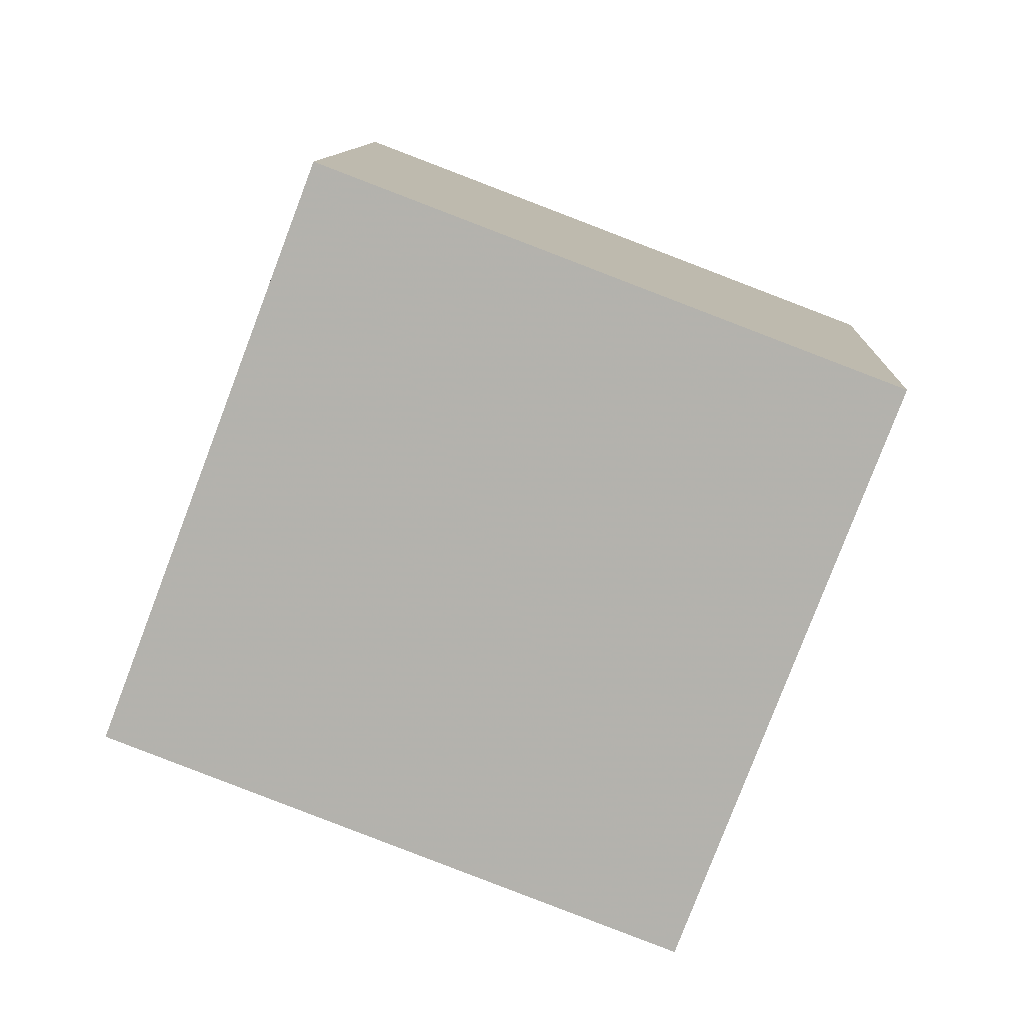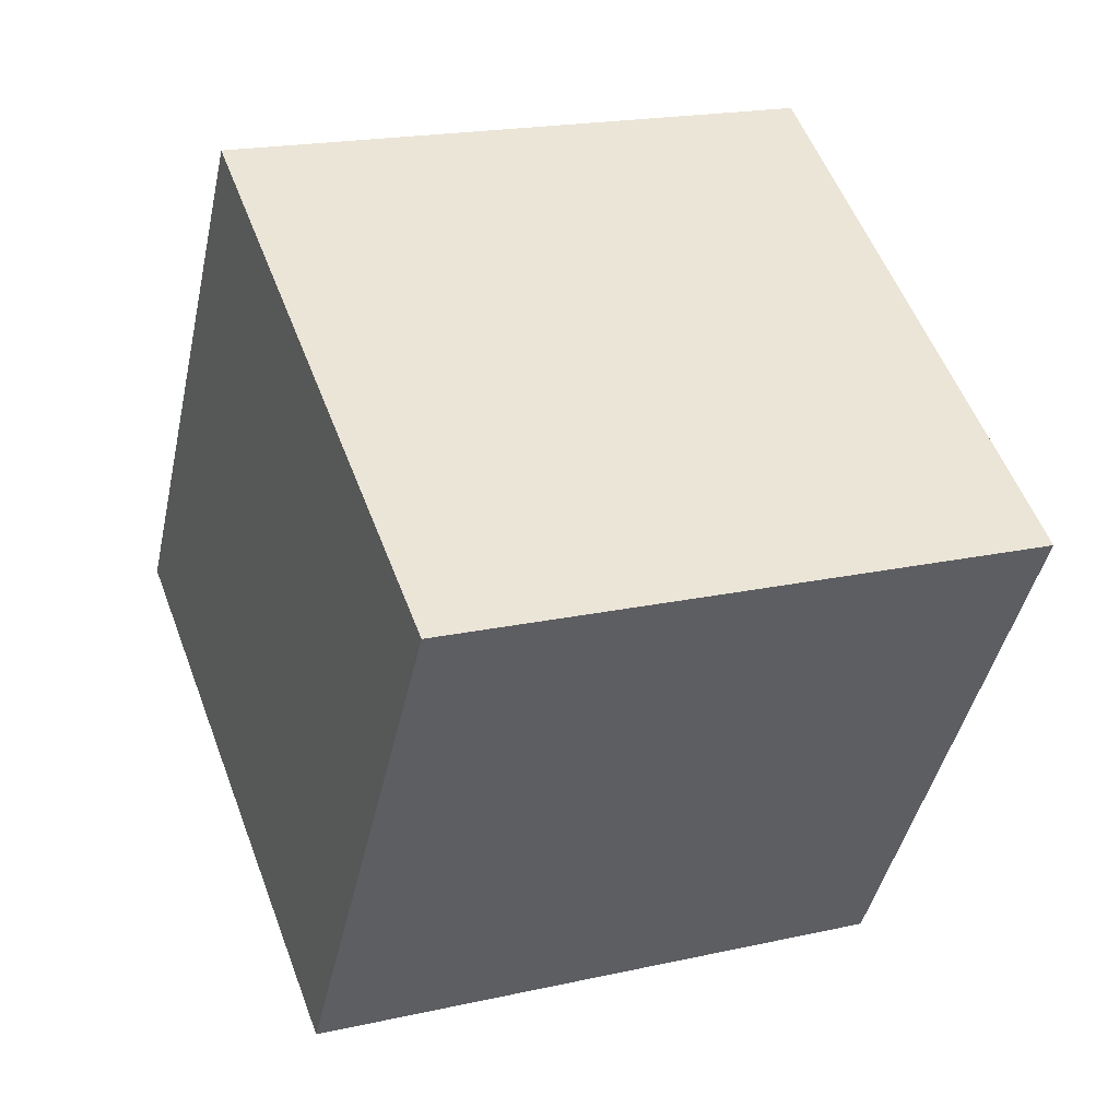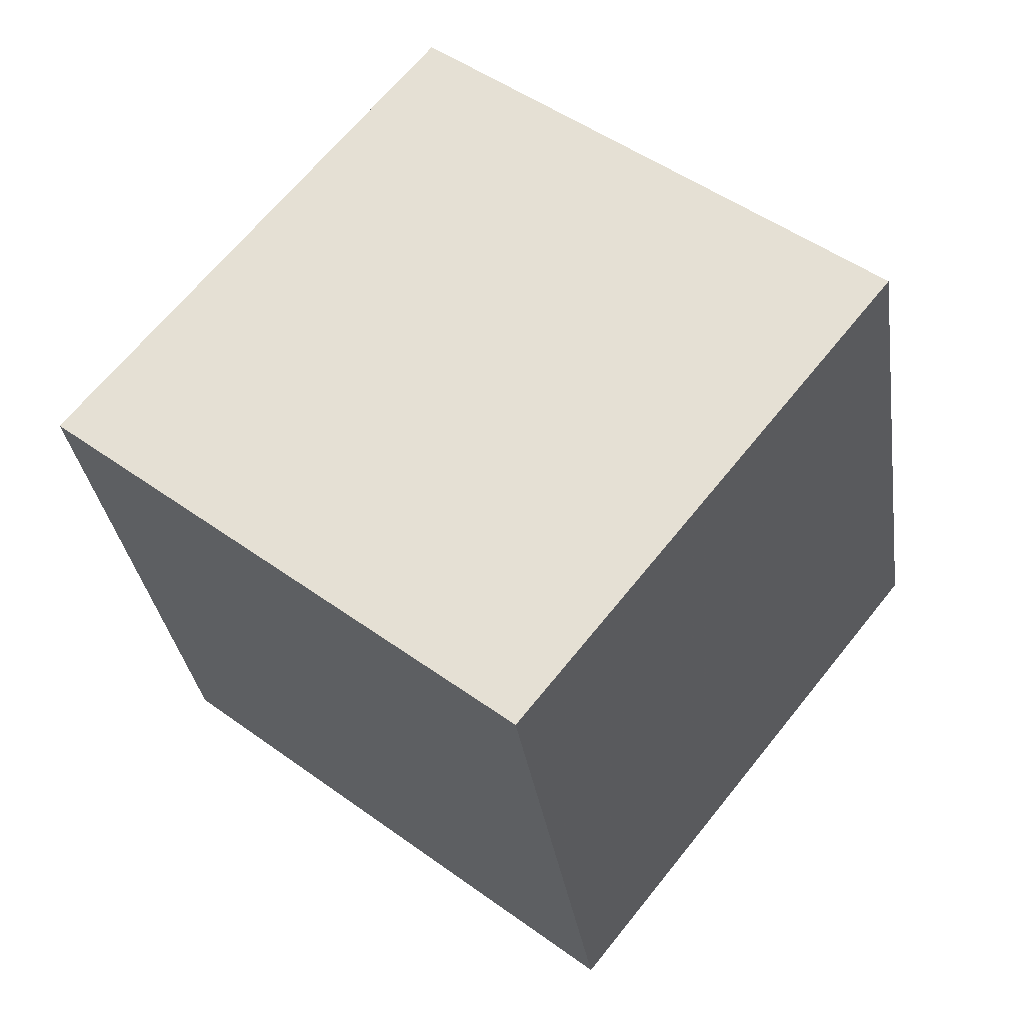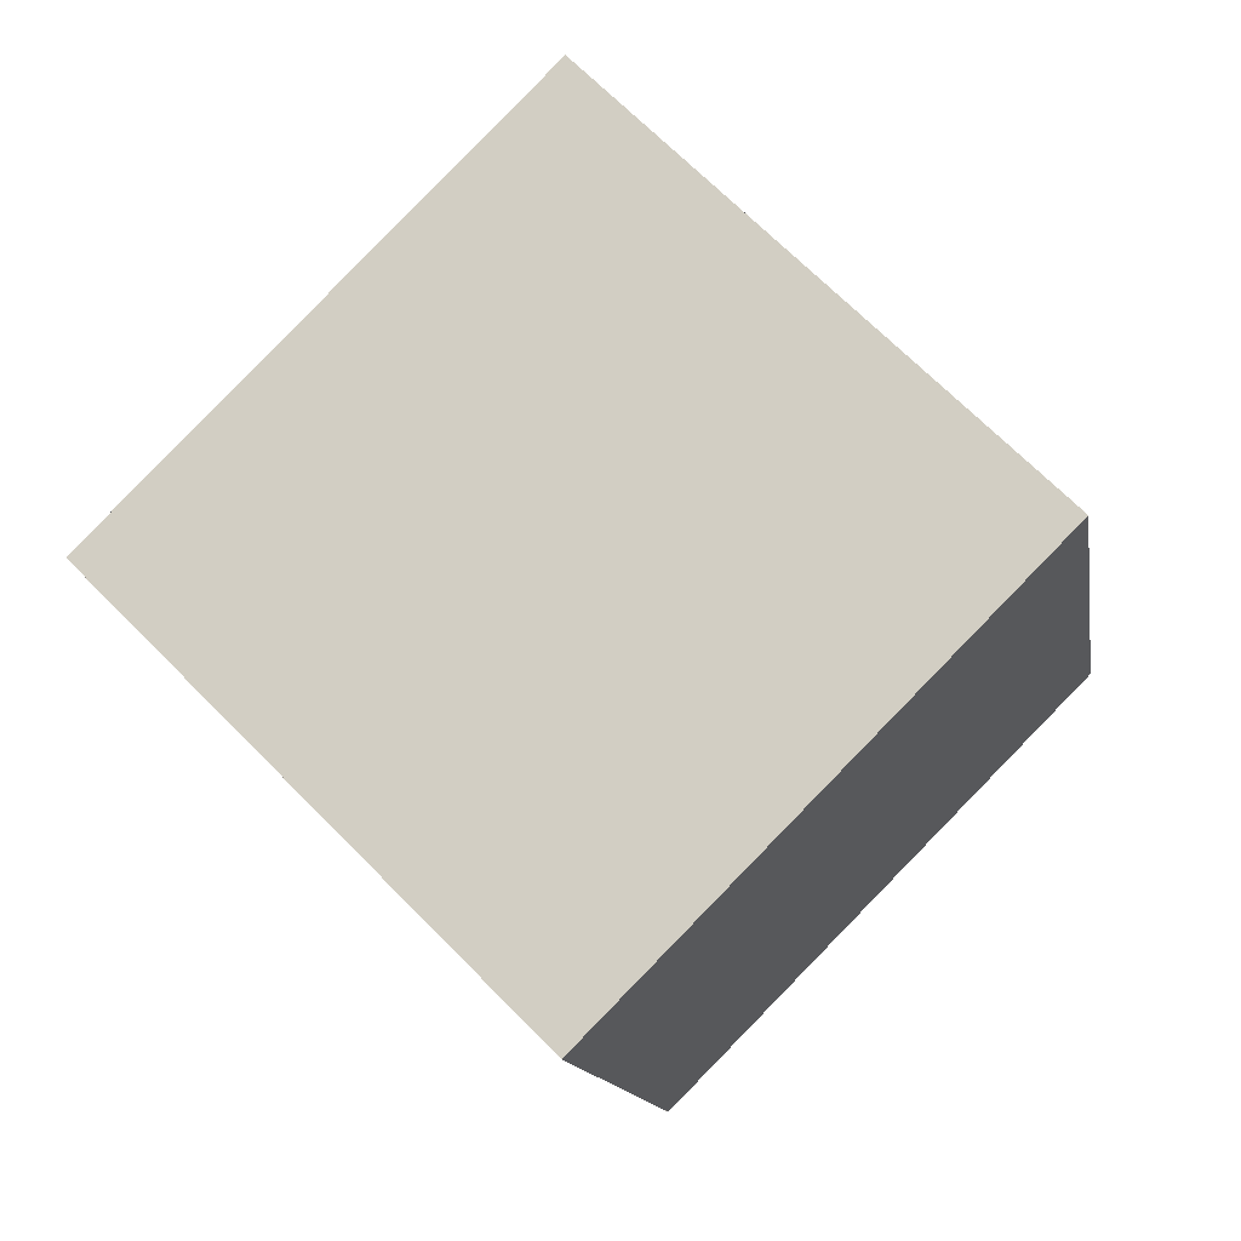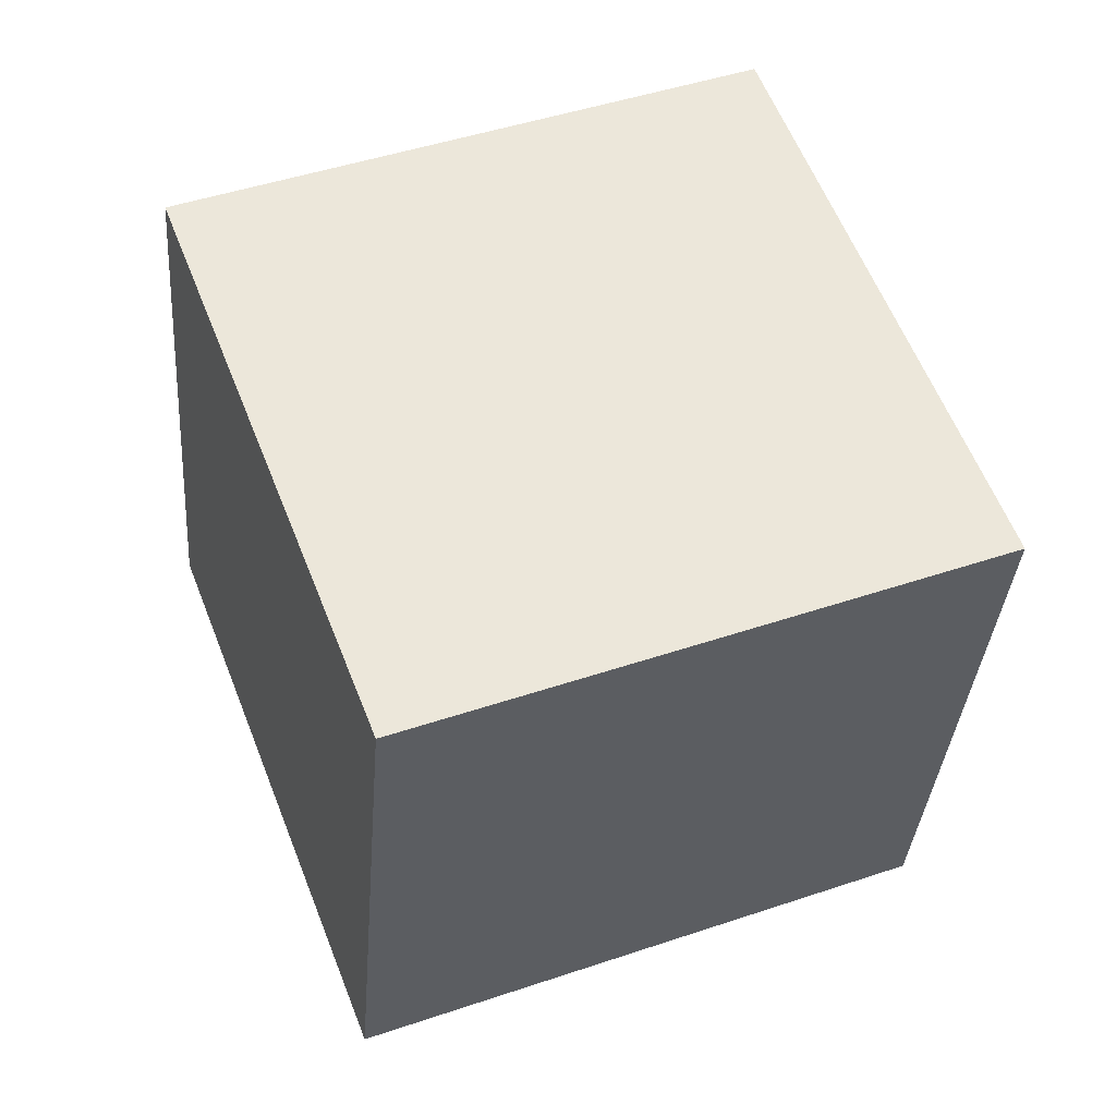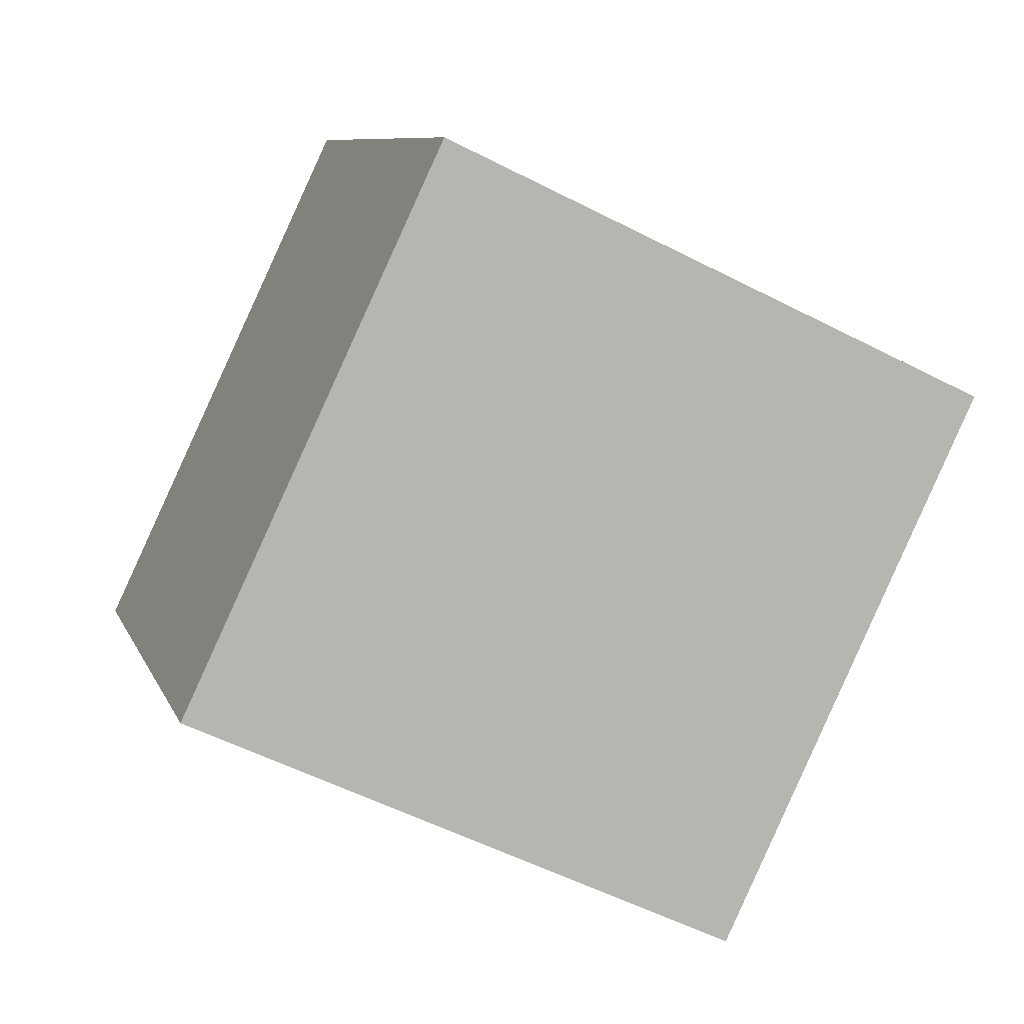
<metadata>
{"format":"obj","ext":"obj","renderer":"f3d","projection":"perspective","resolution":1024,"background":"white","views":[{"elev":78.1,"azim":-79.5,"up":"+Z"},{"elev":-47.8,"azim":-21.7,"up":"+Z"},{"elev":50.0,"azim":107.3,"up":"+Y"},{"elev":69.9,"azim":113.5,"up":"+Y"},{"elev":-39.4,"azim":-14.0,"up":"+Z"},{"elev":-65.0,"azim":51.8,"up":"+Z"}]}
</metadata>
<code>
v -12.75 -2.92 0.1344
v -3.637 -4.842 3.786
v -11.06 6.891 1.093
v -1.951 4.969 4.744
v -8.98 -2.662 -9.126
v 0.1293 -4.584 -5.474
v -7.294 7.148 -8.167
v 1.815 5.226 -4.516
f 2 4 1
f 5 2 1
f 1 4 3
f 3 5 1
f 2 8 4
f 6 2 5
f 6 8 2
f 4 8 3
f 7 5 3
f 3 8 7
f 7 6 5
f 8 6 7

</code>
